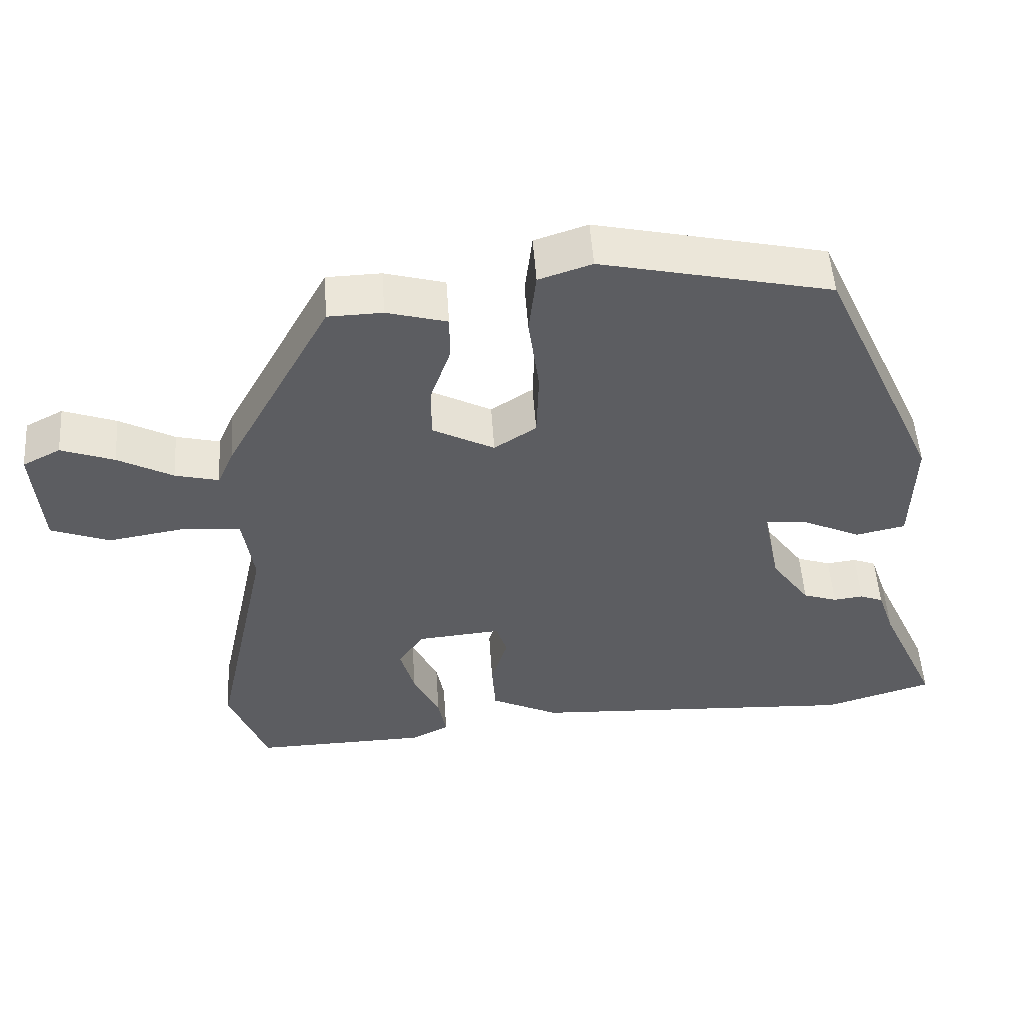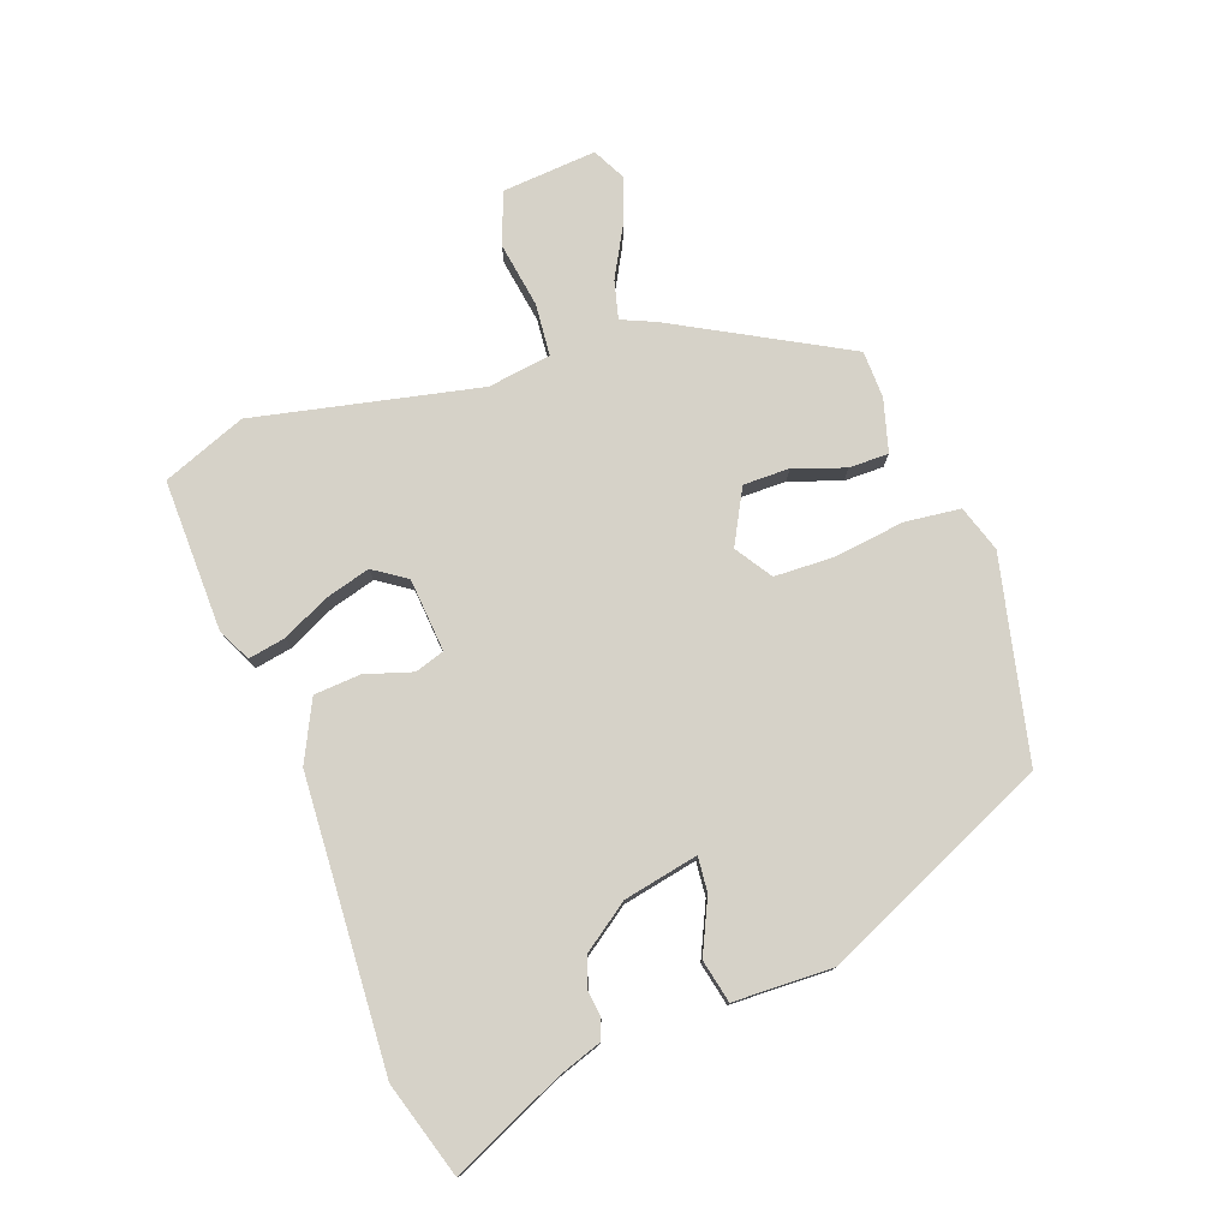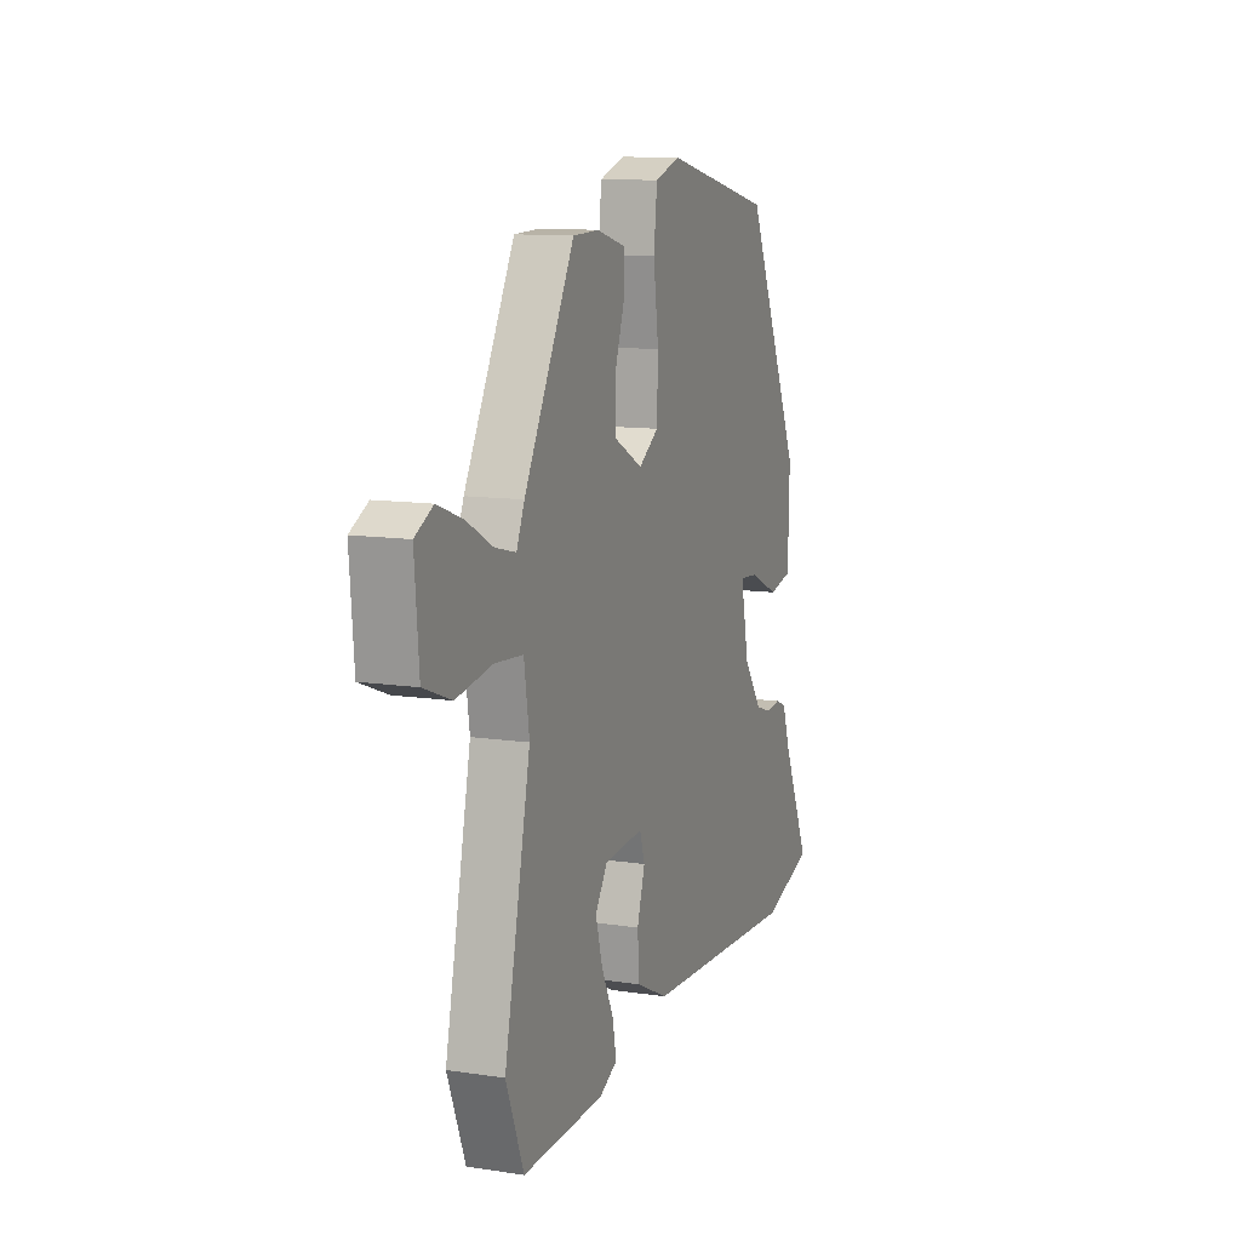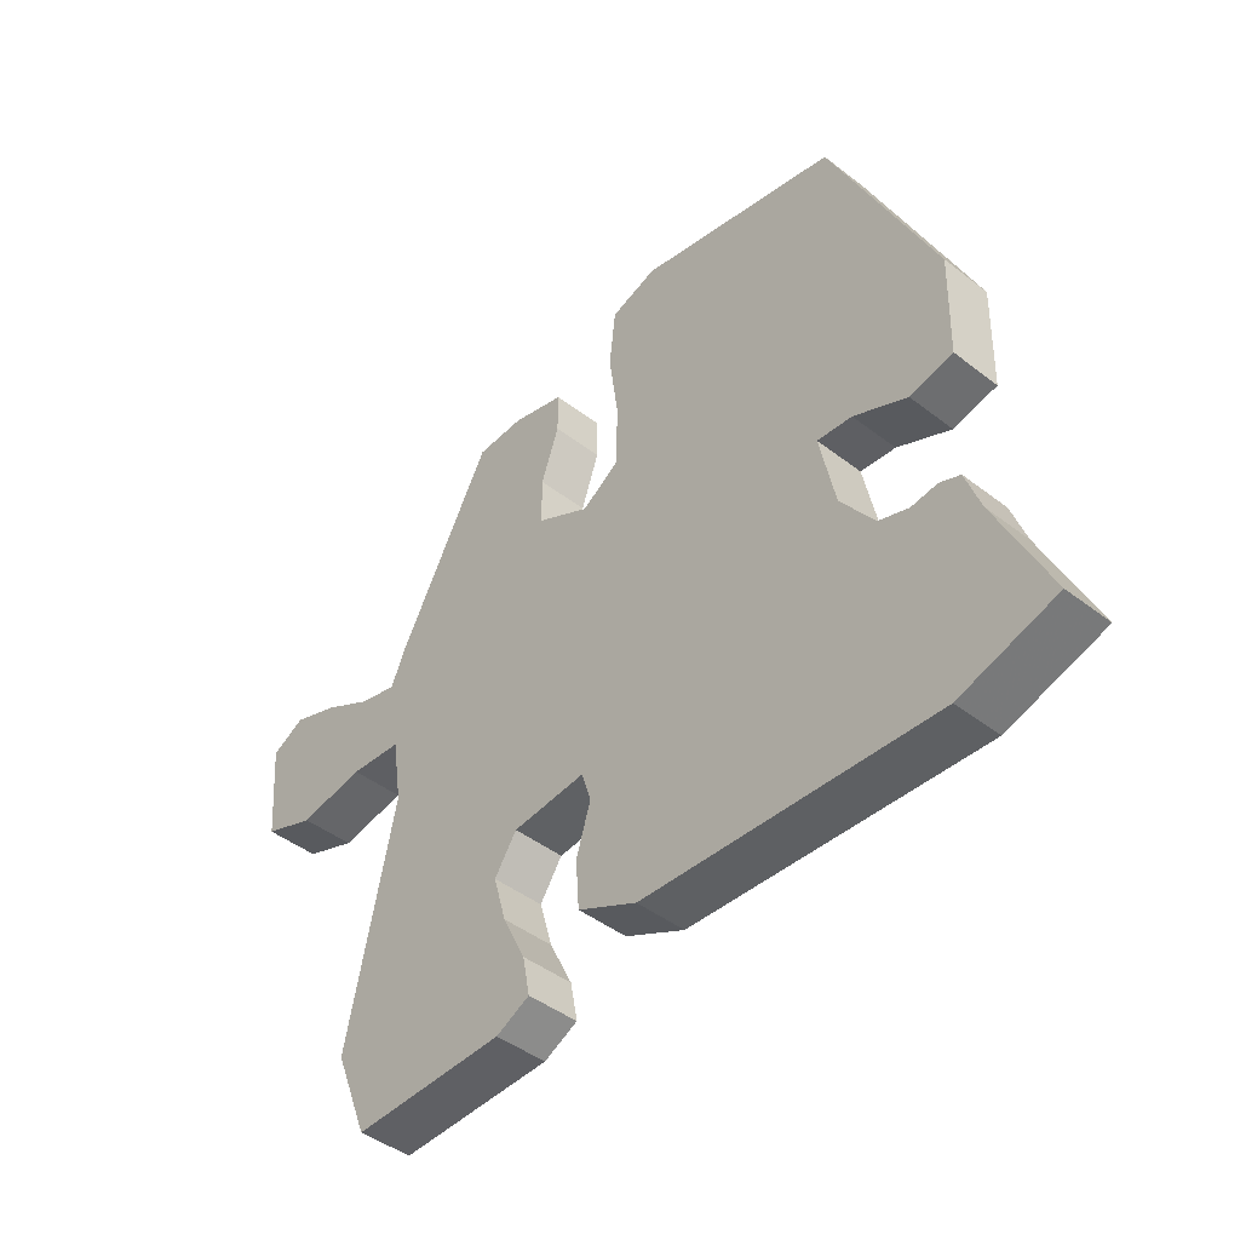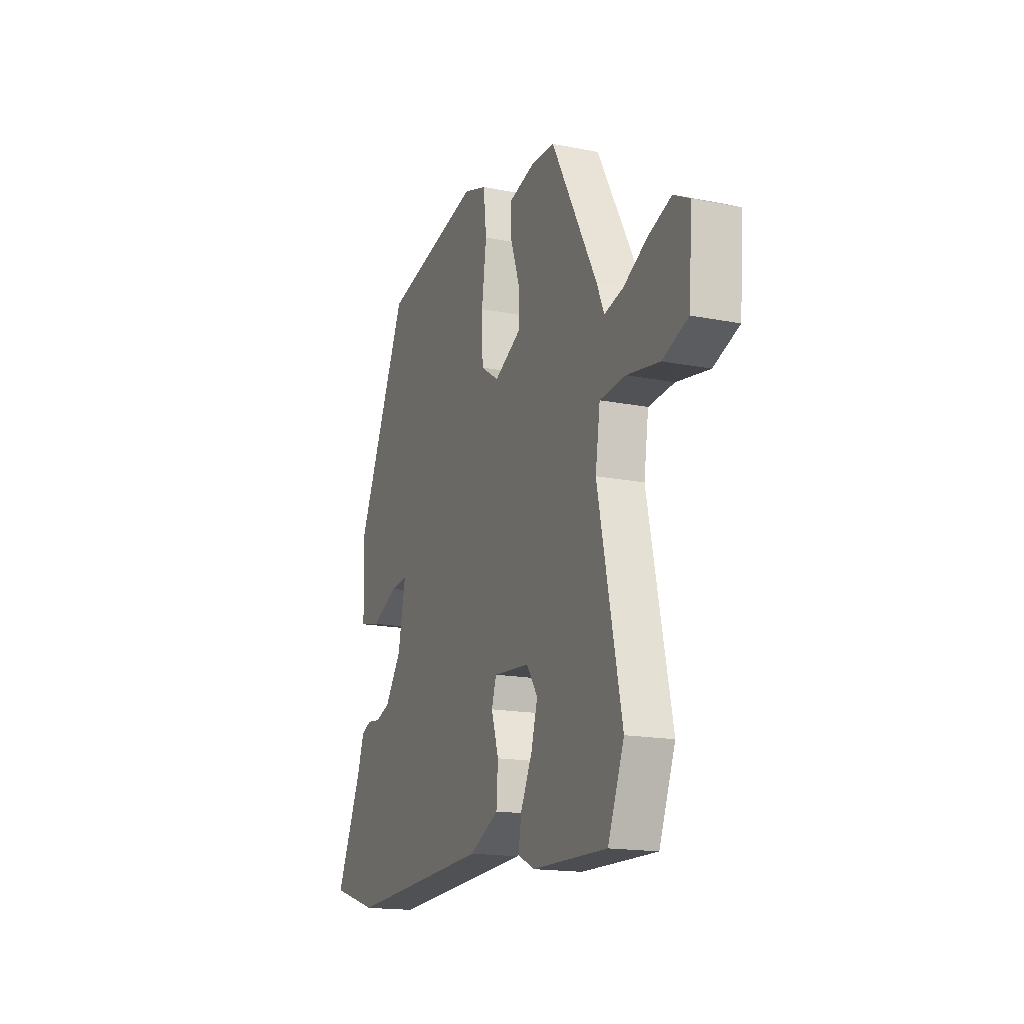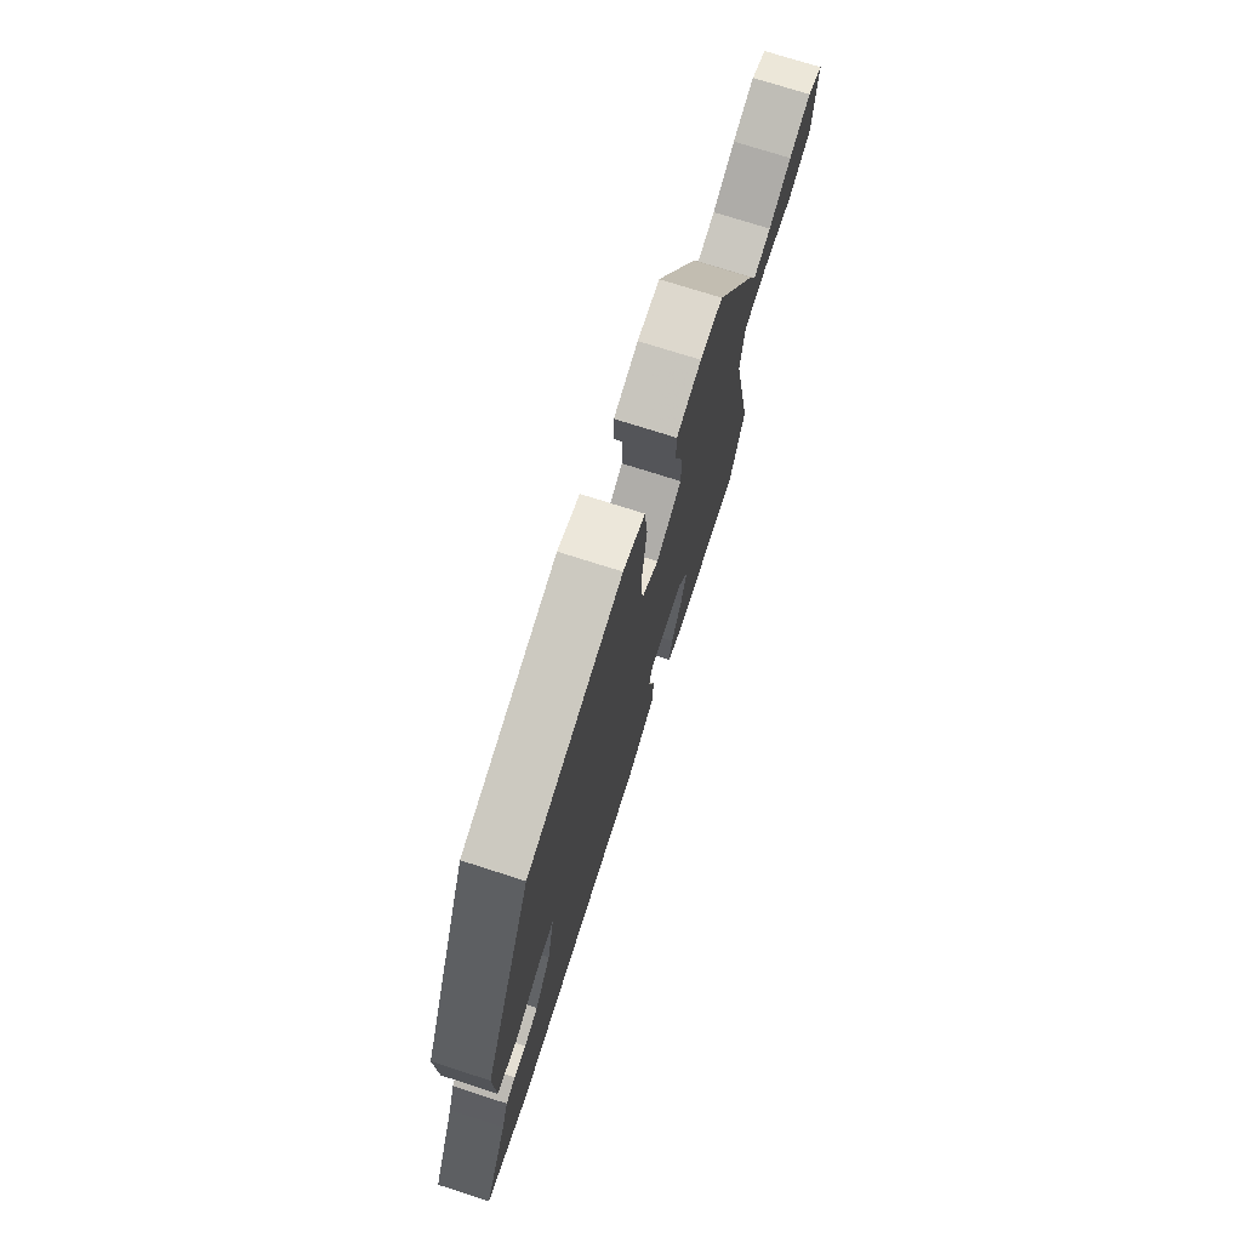
<metadata>
{"format":"obj","ext":"obj","renderer":"f3d","projection":"perspective","resolution":1024,"background":"white","views":[{"elev":52.2,"azim":176.1,"up":"+Z"},{"elev":77.7,"azim":-109.8,"up":"+Y"},{"elev":11.4,"azim":110.3,"up":"+Z"},{"elev":-44.5,"azim":-132.0,"up":"+Z"},{"elev":-16.7,"azim":68.0,"up":"+Z"},{"elev":73.8,"azim":-72.2,"up":"+Z"}]}
</metadata>
<code>
v -0.34 0.07 0.477
v -0.023 0.07 0.548
v 0.05 0.07 0.524
v 0.06 0.07 0.436
v 0.045 0.07 0.325
v 0.048 0.07 0.23
v 0.106 0.07 0.192
v 0.191 0.07 0.237
v 0.191 0.07 0.31
v 0.163 0.07 0.391
v 0.163 0.07 0.454
v 0.246 0.07 0.477
v 0.321 0.07 0.475
v 0.467 0.07 0.206
v 0.49 0.07 0.153
v 0.55 0.07 0.168
v 0.626 0.07 0.209
v 0.699 0.07 0.236
v 0.751 0.07 0.209
v 0.739 0.07 0.06
v 0.658 0.07 0.029
v 0.554 0.07 0.046
v 0.472 0.07 0.039
v 0.457 0.07 -0.061
v 0.533 0.07 -0.417
v 0.481 0.07 -0.549
v 0.242 0.07 -0.544
v 0.189 0.07 -0.518
v 0.2 0.07 -0.459
v 0.236 0.07 -0.385
v 0.256 0.07 -0.314
v 0.221 0.07 -0.262
v 0.105 0.07 -0.252
v 0.09 0.07 -0.299
v 0.113 0.07 -0.373
v 0.108 0.07 -0.447
v 0.014 0.07 -0.493
v -0.443 0.07 -0.518
v -0.593 0.07 -0.472
v -0.512 0.07 -0.294
v -0.489 0.07 -0.227
v -0.457 0.07 -0.214
v -0.416 0.07 -0.219
v -0.369 0.07 -0.203
v -0.316 0.07 -0.129
v -0.292 0.07 -0.011
v -0.347 0.07 -0.016
v -0.431 0.07 -0.055
v -0.499 0.07 -0.04
v -0.503 0.07 0.118
v -0.34 0 0.477
v -0.023 0 0.548
v 0.05 0 0.524
v 0.06 0 0.436
v 0.045 0 0.325
v 0.048 0 0.23
v 0.106 0 0.192
v 0.191 0 0.237
v 0.191 0 0.31
v 0.163 0 0.391
v 0.163 0 0.454
v 0.246 0 0.477
v 0.321 0 0.475
v 0.467 0 0.206
v 0.49 0 0.153
v 0.55 0 0.168
v 0.626 0 0.209
v 0.699 0 0.236
v 0.751 0 0.209
v 0.739 0 0.06
v 0.658 0 0.029
v 0.554 0 0.046
v 0.472 0 0.039
v 0.457 0 -0.061
v 0.533 0 -0.417
v 0.481 0 -0.549
v 0.242 0 -0.544
v 0.189 0 -0.518
v 0.2 0 -0.459
v 0.236 0 -0.385
v 0.256 0 -0.314
v 0.221 0 -0.262
v 0.105 0 -0.252
v 0.09 0 -0.299
v 0.113 0 -0.373
v 0.108 0 -0.447
v 0.014 0 -0.493
v -0.443 0 -0.518
v -0.593 0 -0.472
v -0.512 0 -0.294
v -0.489 0 -0.227
v -0.457 0 -0.214
v -0.416 0 -0.219
v -0.369 0 -0.203
v -0.316 0 -0.129
v -0.292 0 -0.011
v -0.347 0 -0.016
v -0.431 0 -0.055
v -0.499 0 -0.04
v -0.503 0 0.118
f 47 48 49 50
f 46 47 50 1
f 40 41 42 43
f 40 43 44
f 39 40 44
f 38 39 44
f 37 38 44 45
f 34 35 36 37
f 33 34 37 45
f 27 28 29 30
f 27 30 31
f 24 25 26 27
f 23 24 27 31
f 19 20 21 22
f 19 22 23
f 16 17 18 19
f 15 16 19 23
f 9 10 11 12
f 8 9 12 13
f 2 3 4 5
f 46 1 2 5
f 46 5 6
f 32 33 45 46
f 32 46 6 7
f 31 32 7 8
f 14 15 23 31
f 8 13 14 31
f 100 99 98 97
f 51 100 97 96
f 93 92 91 90
f 94 93 90
f 94 90 89
f 94 89 88
f 95 94 88 87
f 87 86 85 84
f 95 87 84 83
f 80 79 78 77
f 81 80 77
f 77 76 75 74
f 81 77 74 73
f 72 71 70 69
f 73 72 69
f 69 68 67 66
f 73 69 66 65
f 62 61 60 59
f 63 62 59 58
f 55 54 53 52
f 55 52 51 96
f 56 55 96
f 96 95 83 82
f 57 56 96 82
f 58 57 82 81
f 81 73 65 64
f 81 64 63 58
f 1 51 52 2
f 2 52 53 3
f 3 53 54 4
f 4 54 55 5
f 5 55 56 6
f 6 56 57 7
f 7 57 58 8
f 8 58 59 9
f 9 59 60 10
f 10 60 61 11
f 11 61 62 12
f 12 62 63 13
f 13 63 64 14
f 14 64 65 15
f 15 65 66 16
f 16 66 67 17
f 17 67 68 18
f 18 68 69 19
f 19 69 70 20
f 20 70 71 21
f 21 71 72 22
f 22 72 73 23
f 23 73 74 24
f 24 74 75 25
f 25 75 76 26
f 26 76 77 27
f 27 77 78 28
f 28 78 79 29
f 29 79 80 30
f 30 80 81 31
f 31 81 82 32
f 32 82 83 33
f 33 83 84 34
f 34 84 85 35
f 35 85 86 36
f 36 86 87 37
f 37 87 88 38
f 38 88 89 39
f 39 89 90 40
f 40 90 91 41
f 41 91 92 42
f 42 92 93 43
f 43 93 94 44
f 44 94 95 45
f 45 95 96 46
f 46 96 97 47
f 47 97 98 48
f 48 98 99 49
f 49 99 100 50
f 50 100 51 1

</code>
